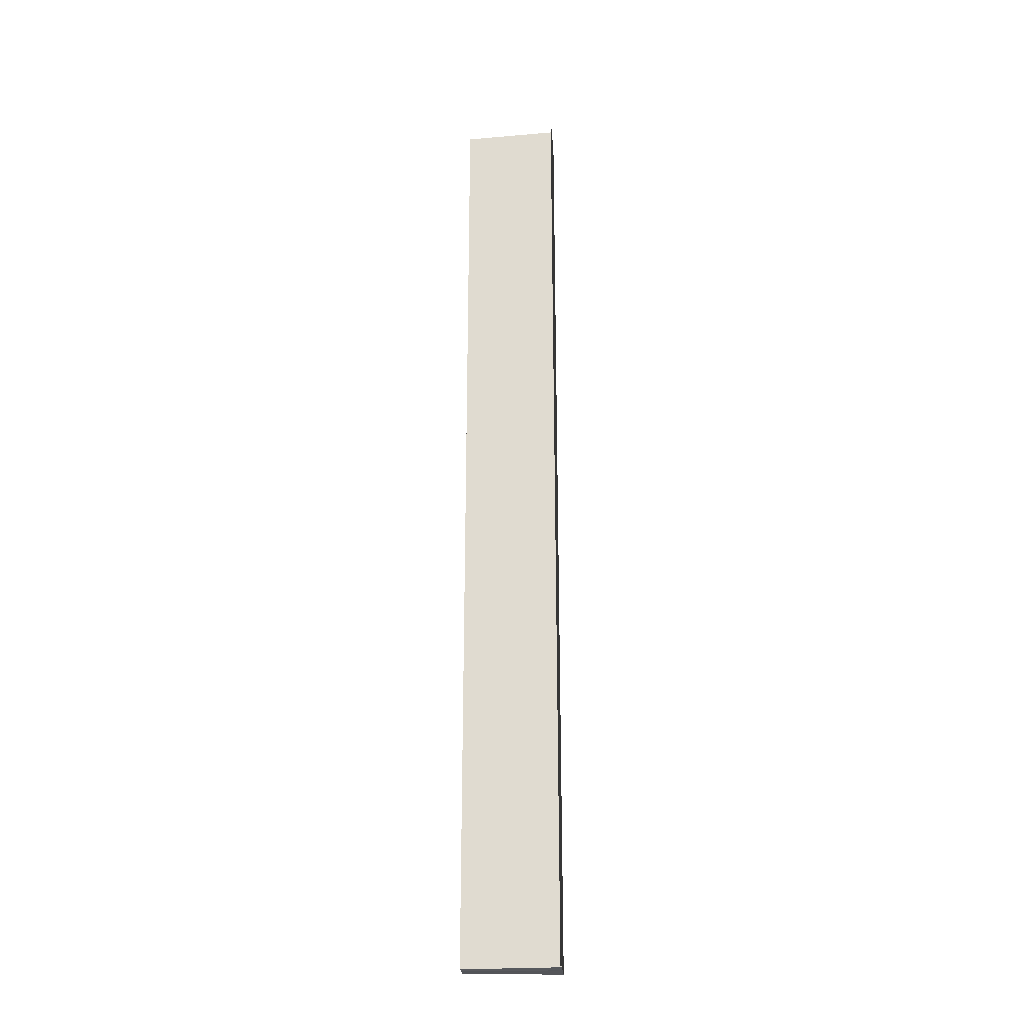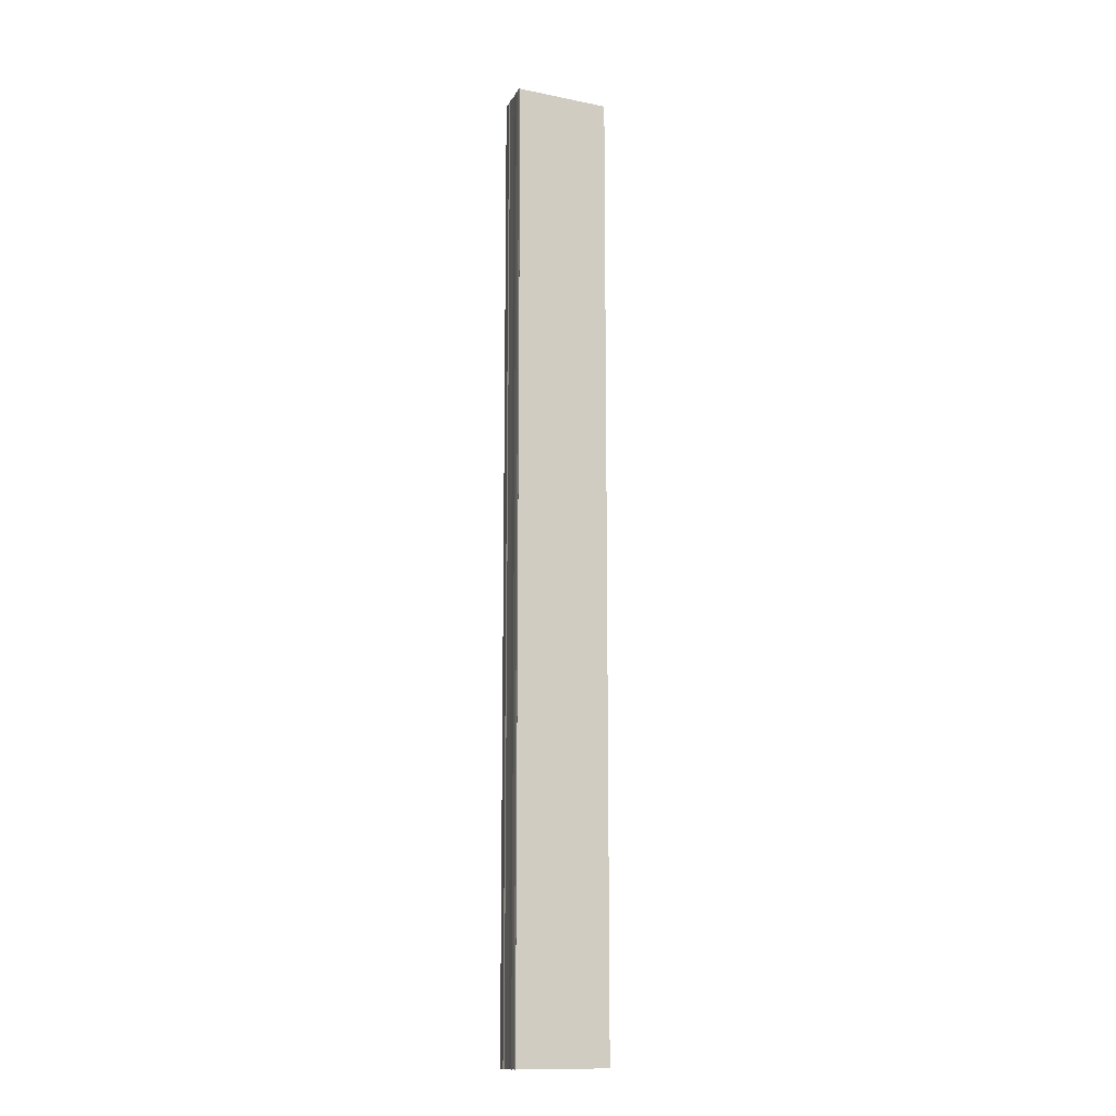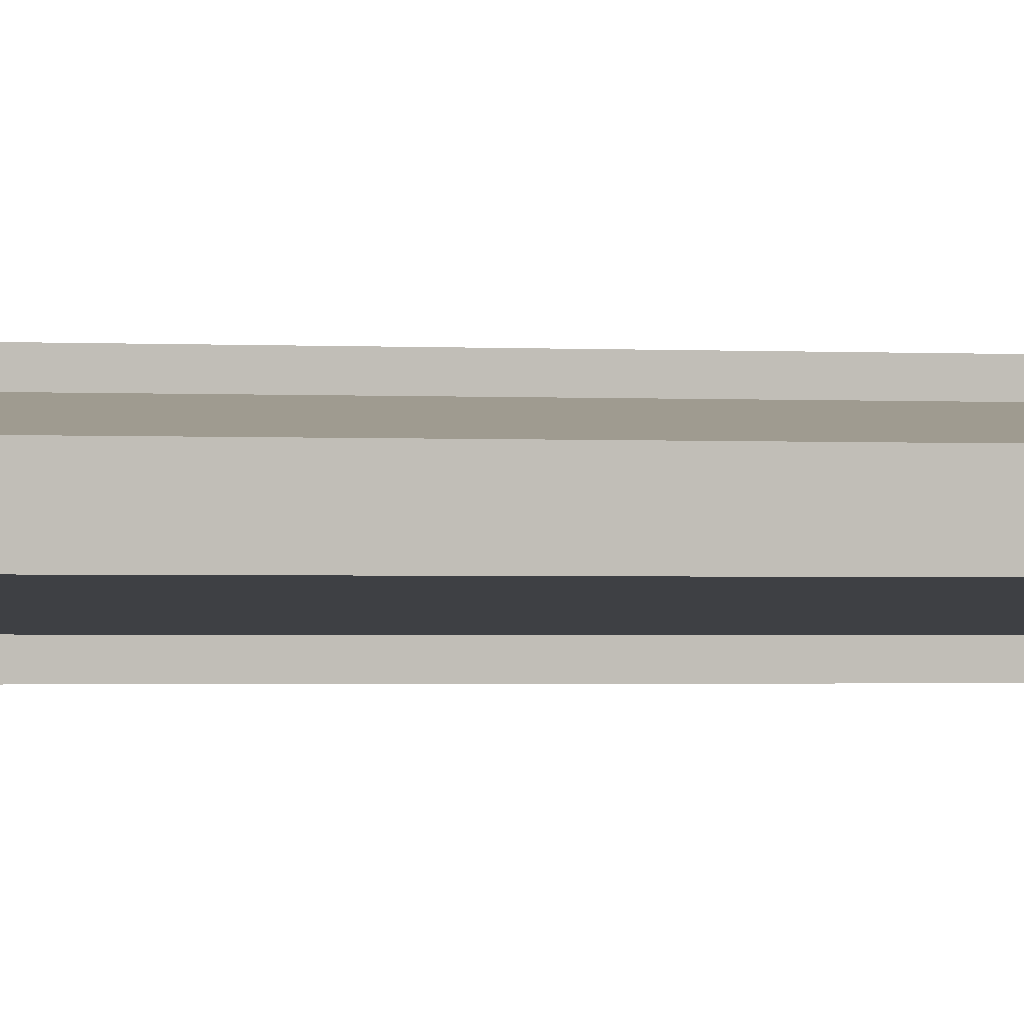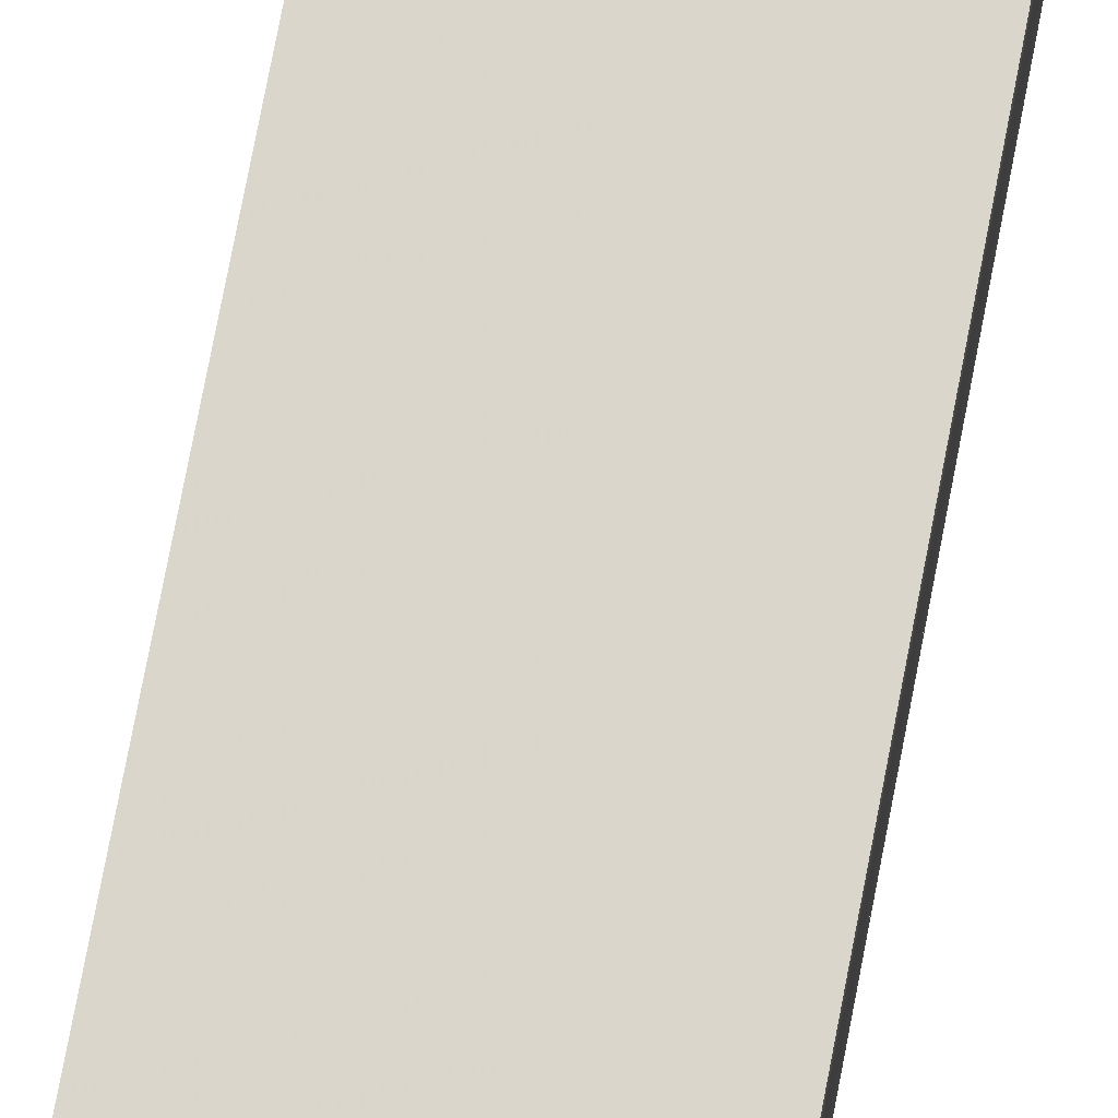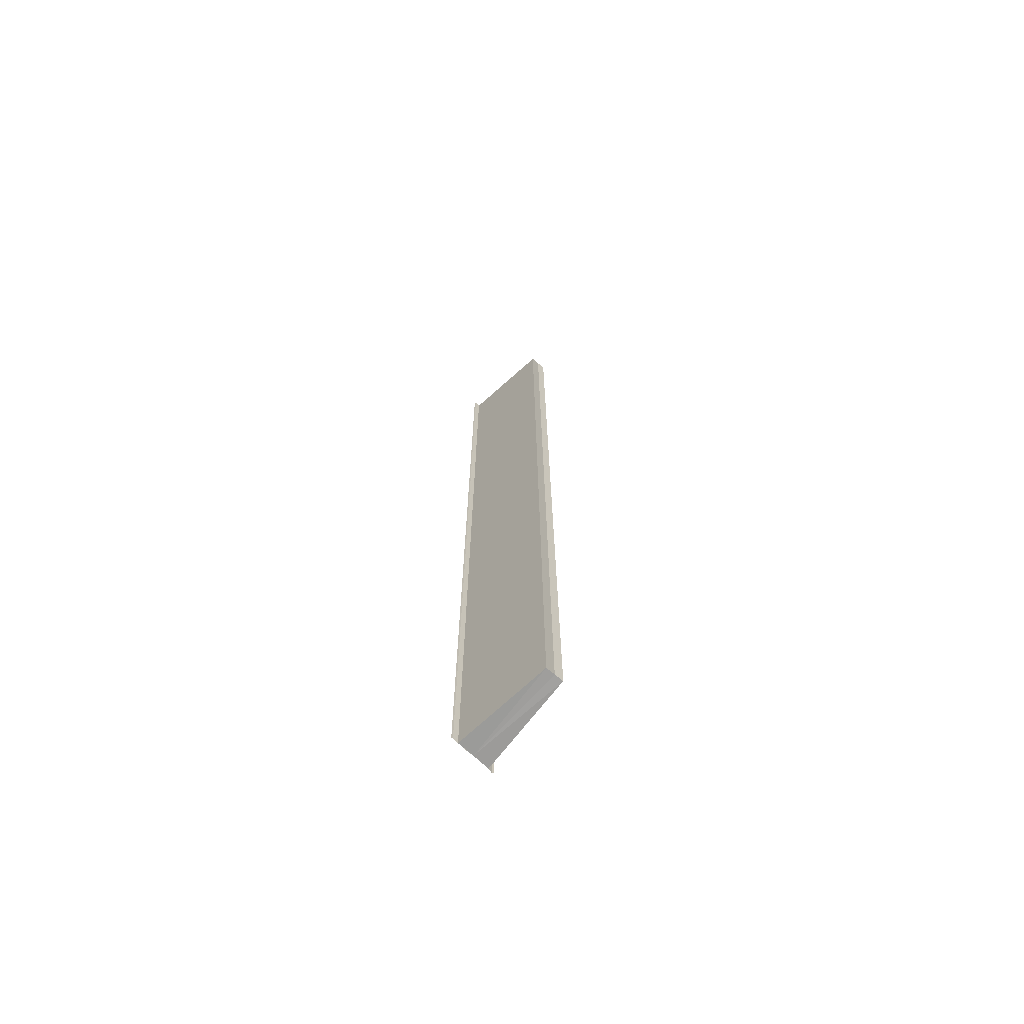
<metadata>
{"format":"obj","ext":"obj","renderer":"f3d","projection":"perspective","resolution":1024,"background":"white","views":[{"elev":-25.6,"azim":-175.7,"up":"+Y"},{"elev":-13.2,"azim":-19.0,"up":"+Y"},{"elev":-0.6,"azim":62.5,"up":"+Z"},{"elev":73.3,"azim":-169.3,"up":"+Z"},{"elev":-70.2,"azim":46.6,"up":"+Y"}]}
</metadata>
<code>
o 1176
v 2243 1858 7.817
v 2243 1858 7.817
v 2243 1858 7.817
v 2243 1858 7.816
v 2243 1858 7.816
v 2243 1858 7.817
v 2243 1858 7.817
v 2243 1858 7.816
v 2243 1858 7.815
v 2243 1858 7.816
v 2243 1858 7.815
v 2243 1858 7.814
v 2243 1858 7.814
v 2243 1858 7.815
v 2243 1858 7.816
v 2243 1858 7.814
v 2243 1858 7.814
v 2243 1858 7.813
v 2243 1858 7.814
v 2243 1858 7.814
v 2243 1858 7.813
v 2243 1858 7.813
v 2243 1858 7.814
v 2243 1858 7.814
v 2243 1858 7.815
v 2243 1858 7.816
v 2243 1858 7.814
v 2243 1858 7.815
v 2243 1858 7.814
v 2243 1858 7.814
v 2243 1858 7.814
v 2243 1858 7.814
v 2243 1858 7.815
v 2243 1858 7.814
v 2243 1858 7.813
v 2243 1858 7.814
v 2243 1858 7.813
v 2243 1858 7.814
v 2243 1858 7.812
v 2243 1858 7.812
v 2243 1858 7.812
v 2243 1858 7.812
v 2243 1858 7.812
v 2243 1858 7.817
v 2243 1858 7.816
v 2243 1858 7.817
v 2243 1858 7.817
v 2243 1858 7.815
v 2243 1858 7.815
v 2243 1858 7.817
v 2243 1858 7.817
v 2243 1858 7.816
v 2243 1858 7.812
v 2243 1858 7.812
v 2243 1858 7.812
v 2243 1858 7.813
v 2243 1858 7.812
v 2243 1858 7.812
v 2243 1858 7.813
f 1 2 3
f 4 2 5
f 3 6 7
f 5 6 7
f 8 9 5
f 10 9 11
f 9 12 11
f 11 12 13
f 13 14 15
f 13 16 14
f 13 17 16
f 13 18 17
f 12 19 13
f 13 19 20
f 19 21 20
f 20 22 18
f 12 23 22
f 12 24 23
f 12 25 24
f 12 26 25
f 27 25 28
f 29 30 27
f 31 32 29
f 32 33 34
f 35 23 36
f 37 38 35
f 37 39 35
f 40 39 41
f 35 42 43
f 41 42 43
f 44 45 46
f 44 47 46
f 48 45 49
f 46 50 51
f 46 26 52
f 49 26 52
f 53 54 55
f 53 56 55
f 55 57 58
f 55 22 59

</code>
